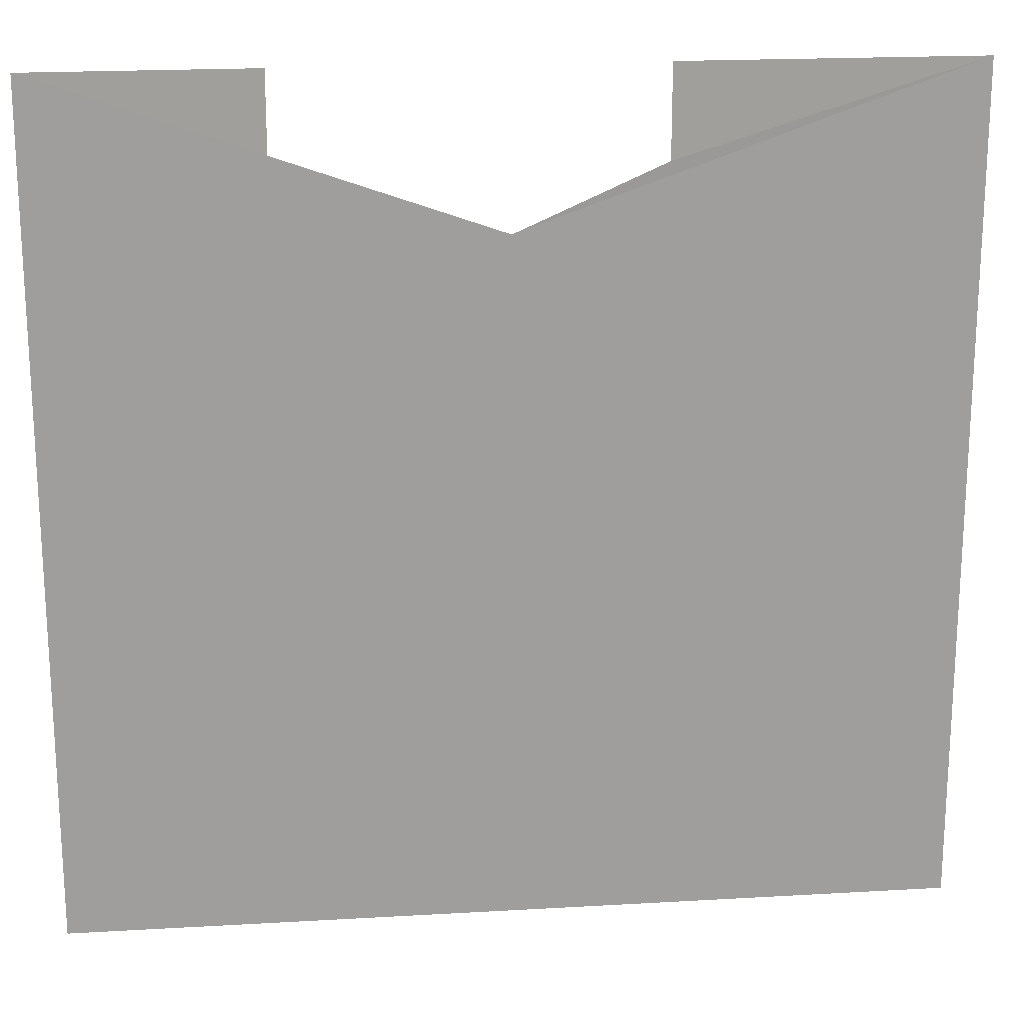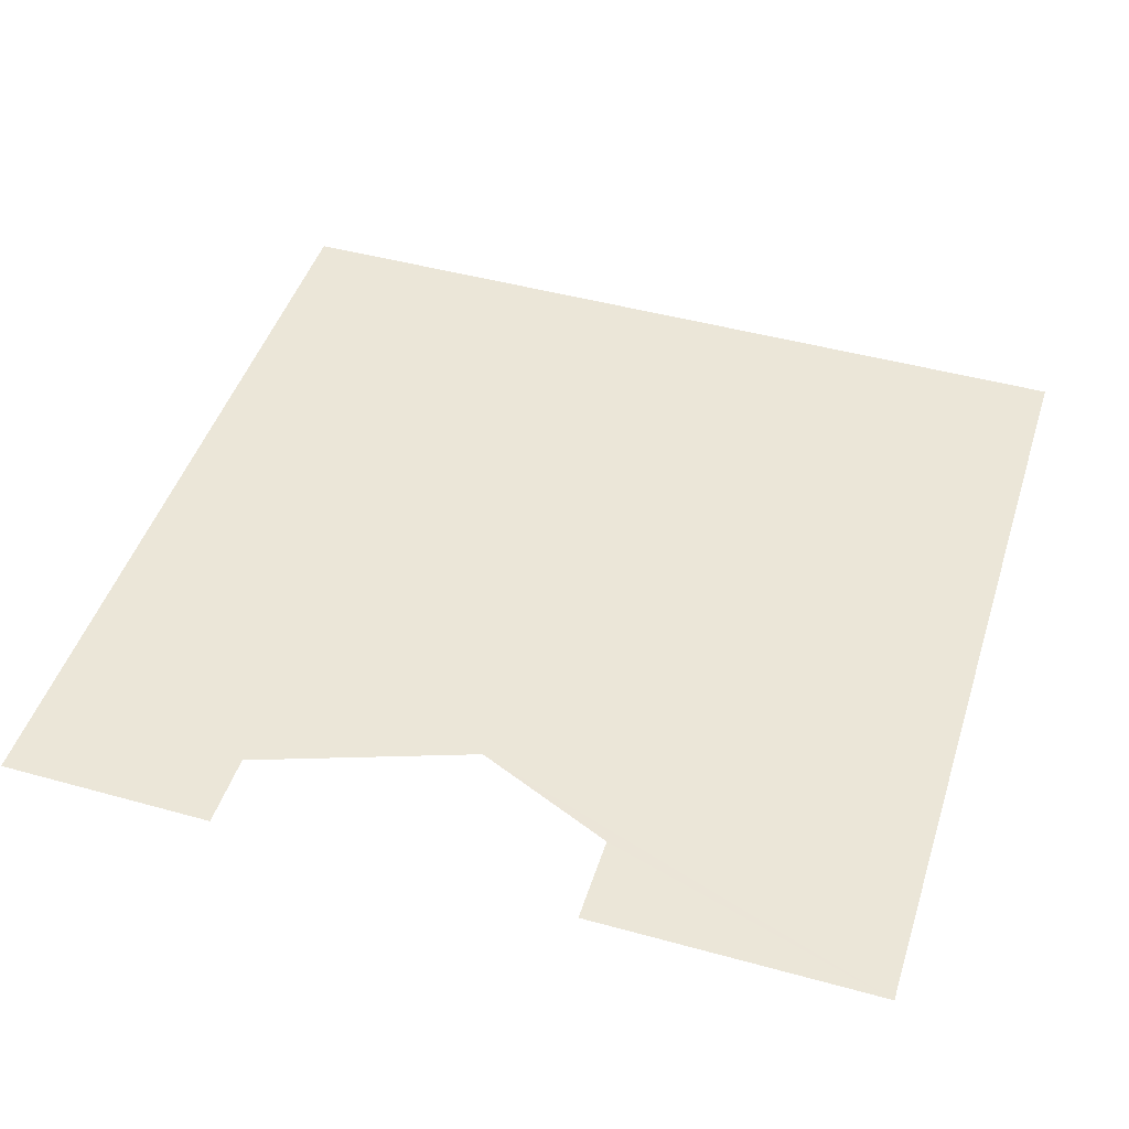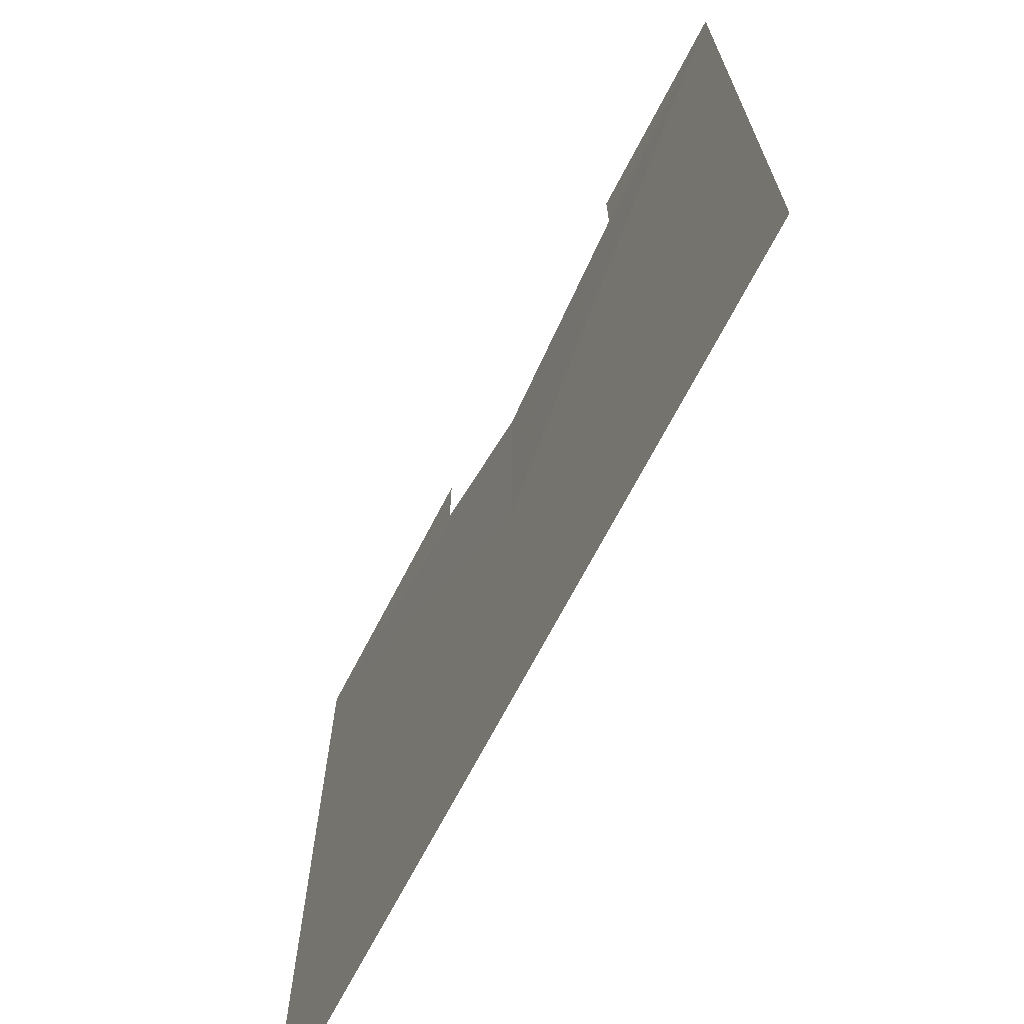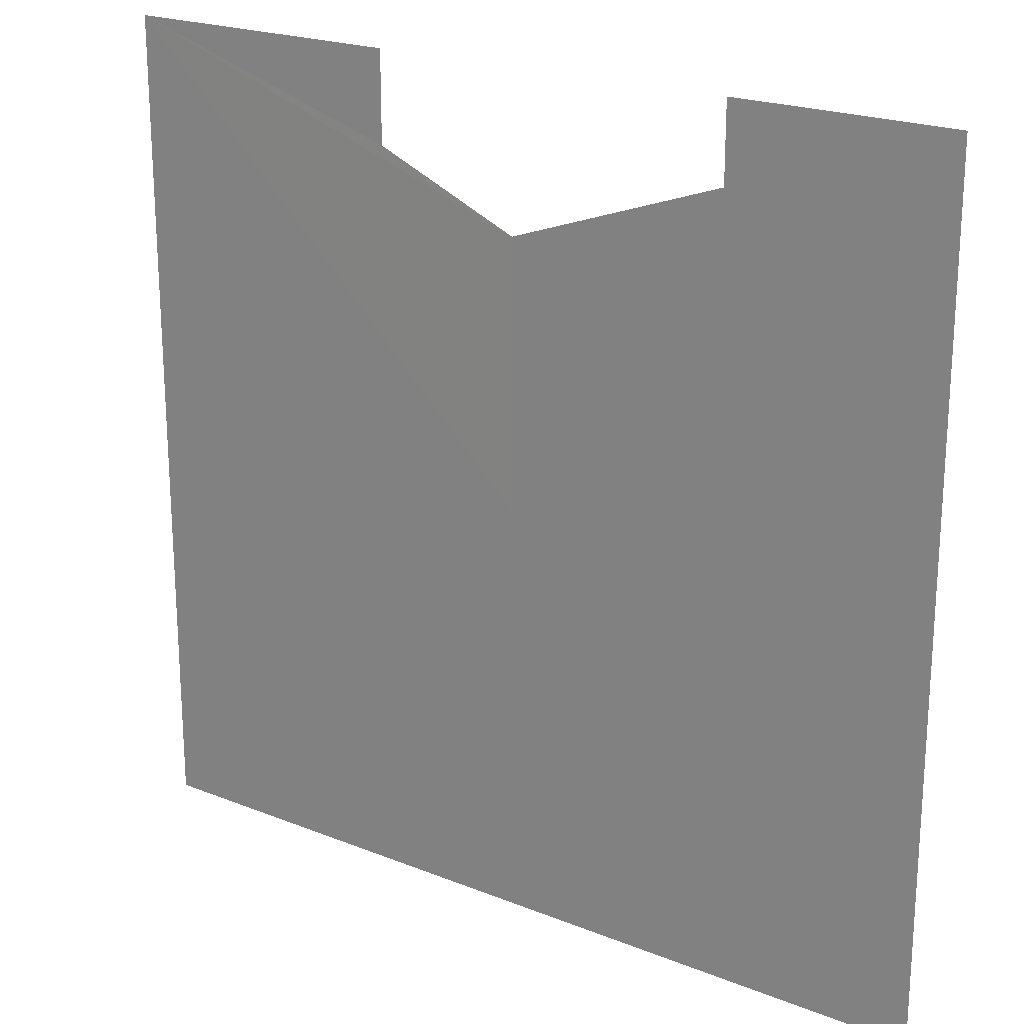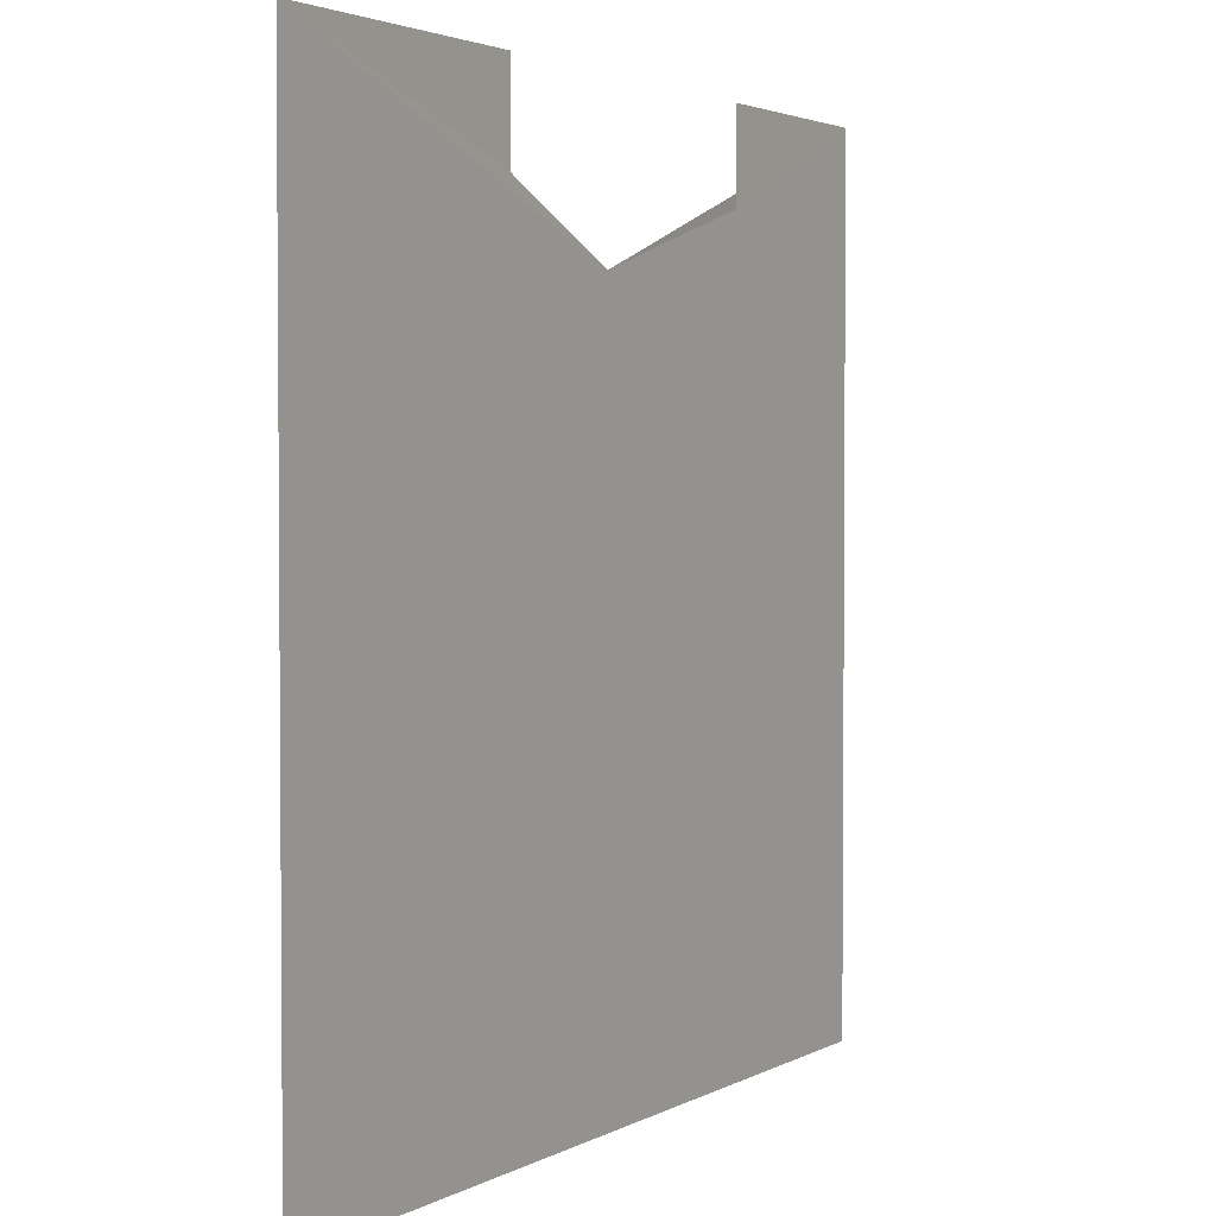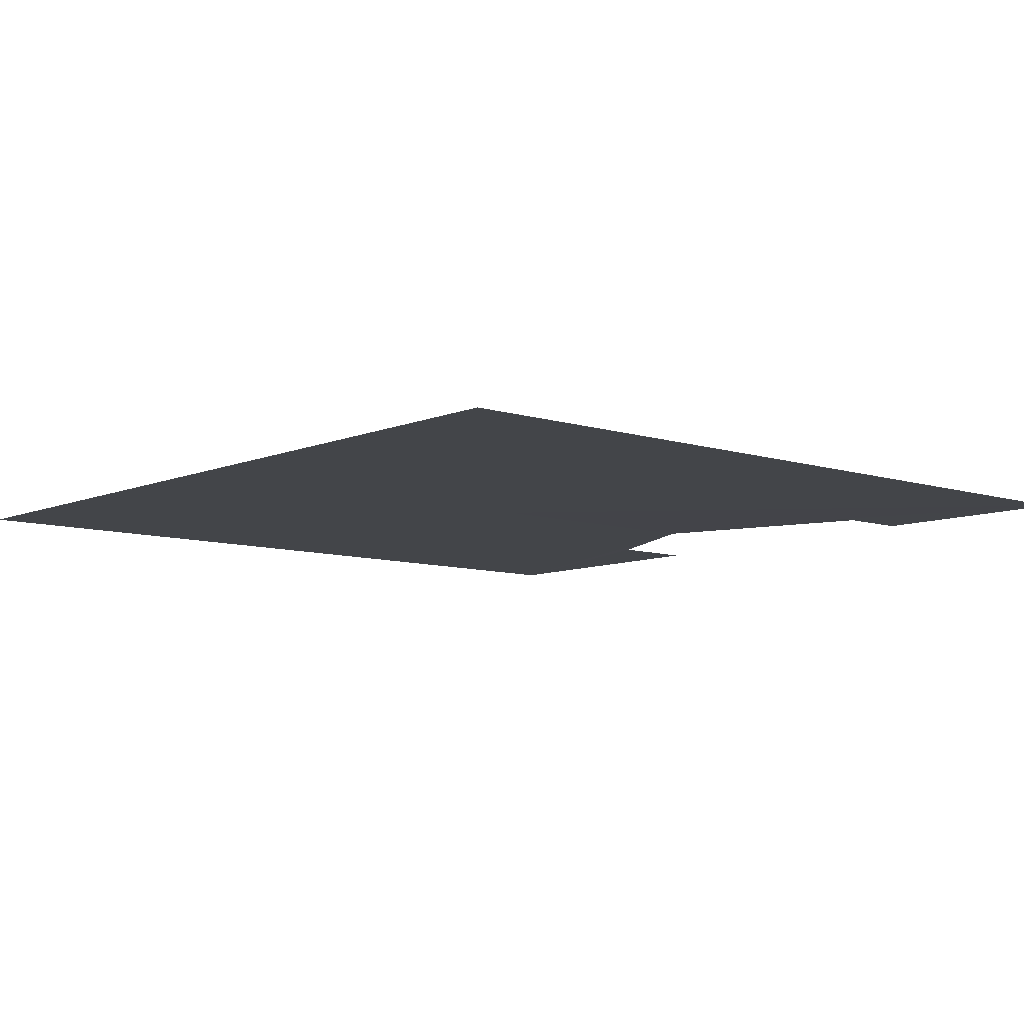
<metadata>
{"format":"obj","ext":"obj","renderer":"f3d","projection":"perspective","resolution":1024,"background":"white","views":[{"elev":19.3,"azim":-6.2,"up":"+Z"},{"elev":46.3,"azim":17.5,"up":"+Y"},{"elev":-69.5,"azim":-117.4,"up":"+Z"},{"elev":21.4,"azim":-144.7,"up":"+Z"},{"elev":2.8,"azim":119.8,"up":"+Z"},{"elev":-8.6,"azim":-131.1,"up":"+Y"}]}
</metadata>
<code>
o 5938
v 2244 1888 19.02
v 2244 1888 18.91
v 2244 1888 18.91
v 2244 1888 19
v 2244 1888 19.02
v 2244 1888 19.02
v 2244 1888 18.91
v 2244 1888 19.02
v 2244 1888 18.91
v 2244 1888 19
v 2244 1888 19.01
v 2244 1888 19.01
v 2244 1888 19.02
v 2244 1888 19.02
v 2244 1888 19.01
v 2244 1888 19
v 2244 1888 19.02
v 2244 1888 19.01
v 2244 1888 19.01
v 2244 1888 19.02
v 2244 1888 19.01
v 2244 1888 19.02
v 2244 1888 19
v 2244 1888 19.02
v 2244 1888 18.91
v 2244 1888 19
v 2244 1888 18.91
v 2244 1888 19.02
v 2244 1888 19
f 1 2 3
f 4 5 2
f 4 6 7
f 8 7 9
f 10 6 11
f 12 6 13
f 14 15 13
f 14 16 11
f 17 16 18
f 17 19 20
f 21 22 20
f 23 24 21
f 25 24 26
f 27 28 29

</code>
